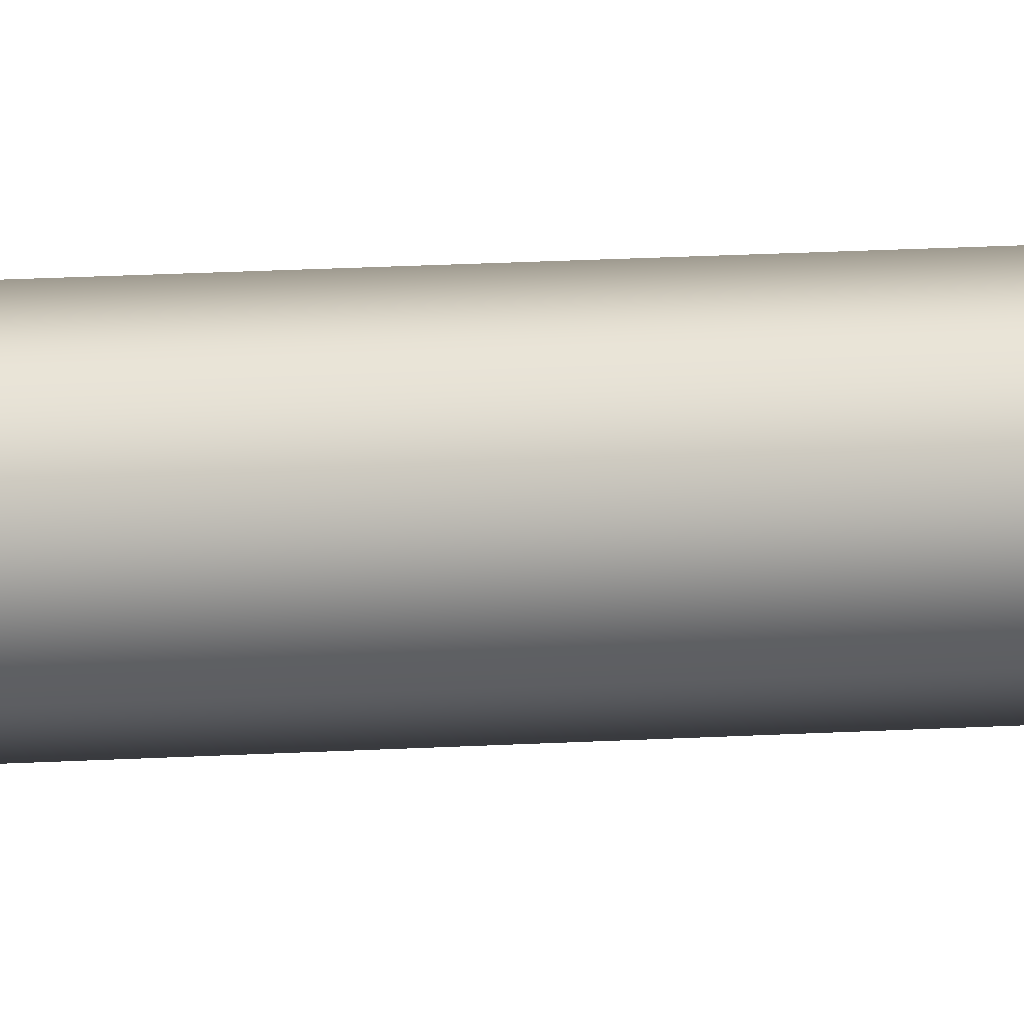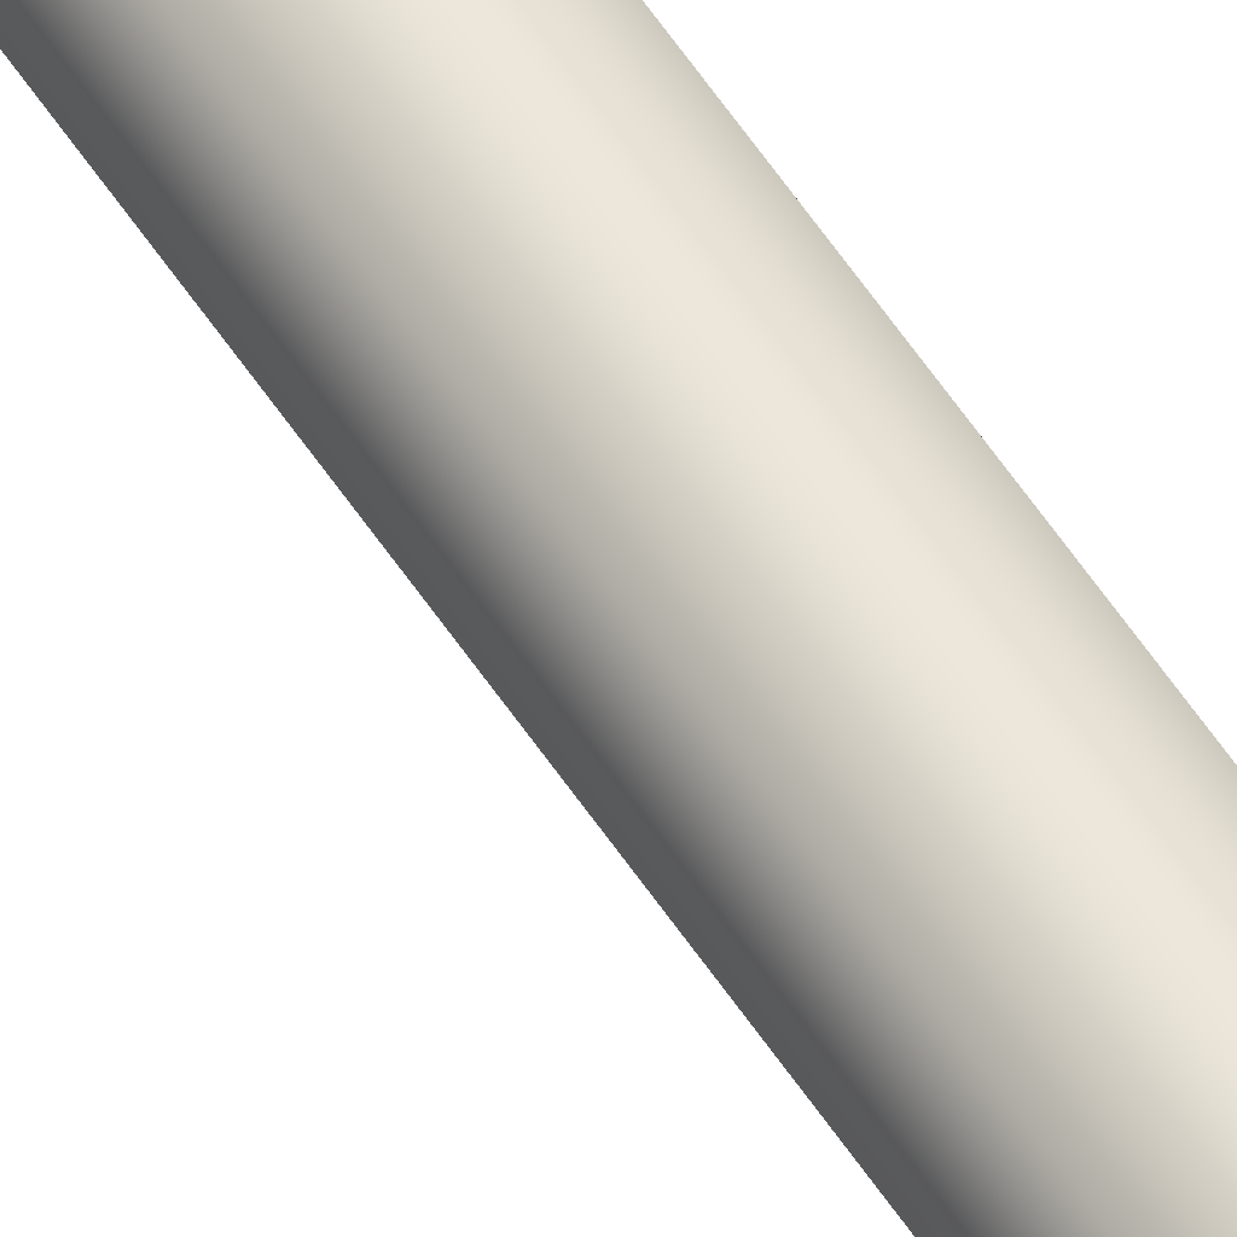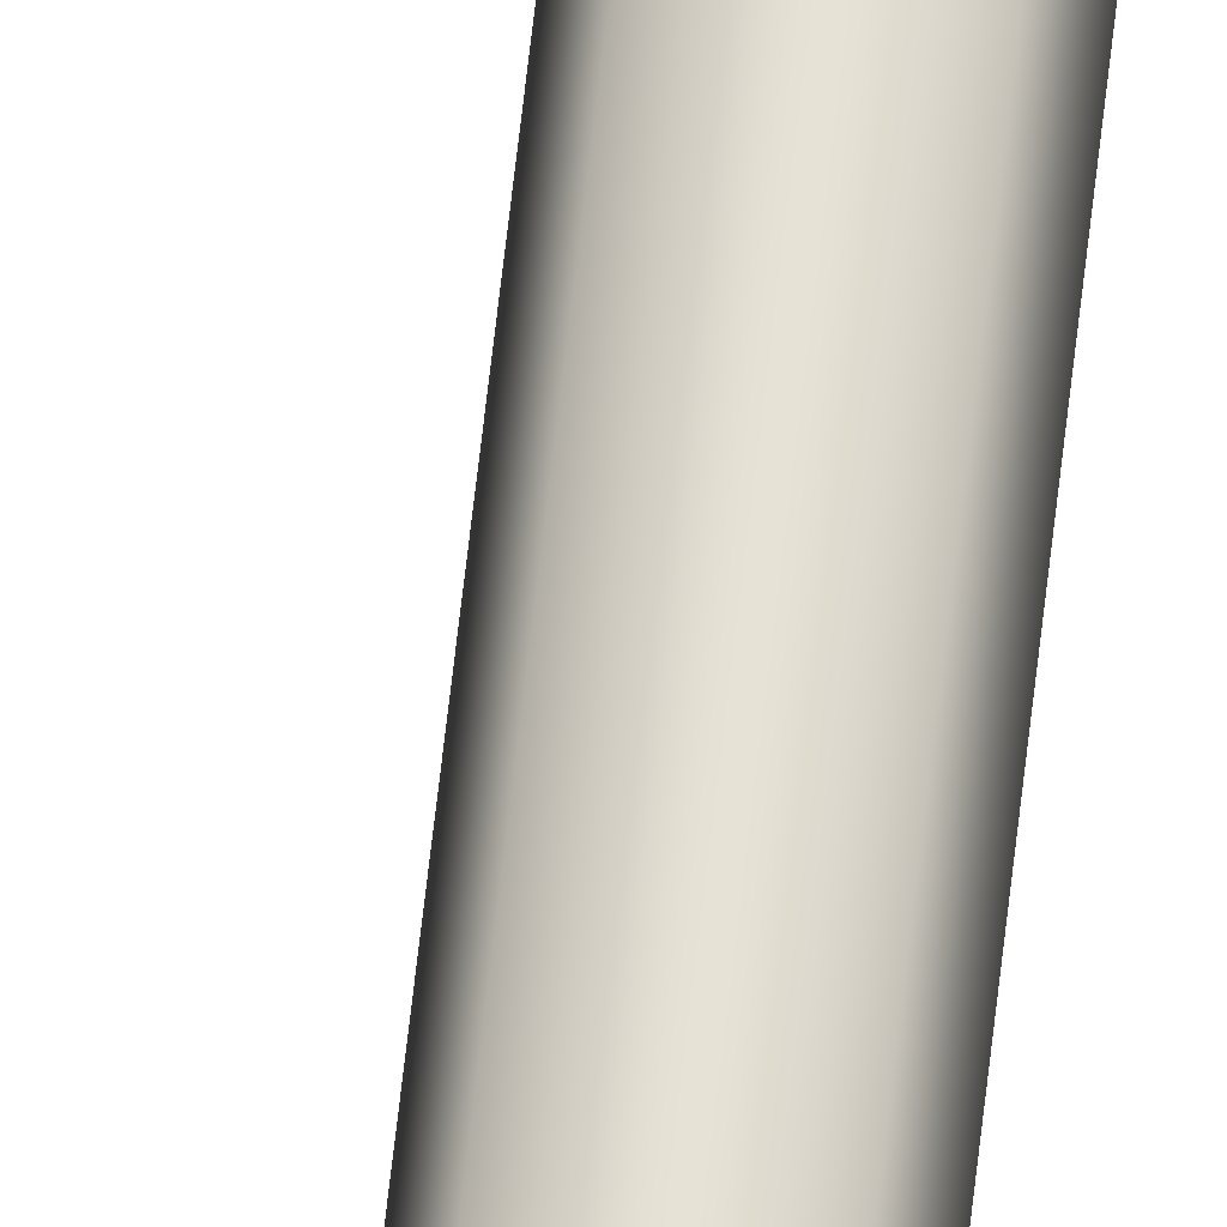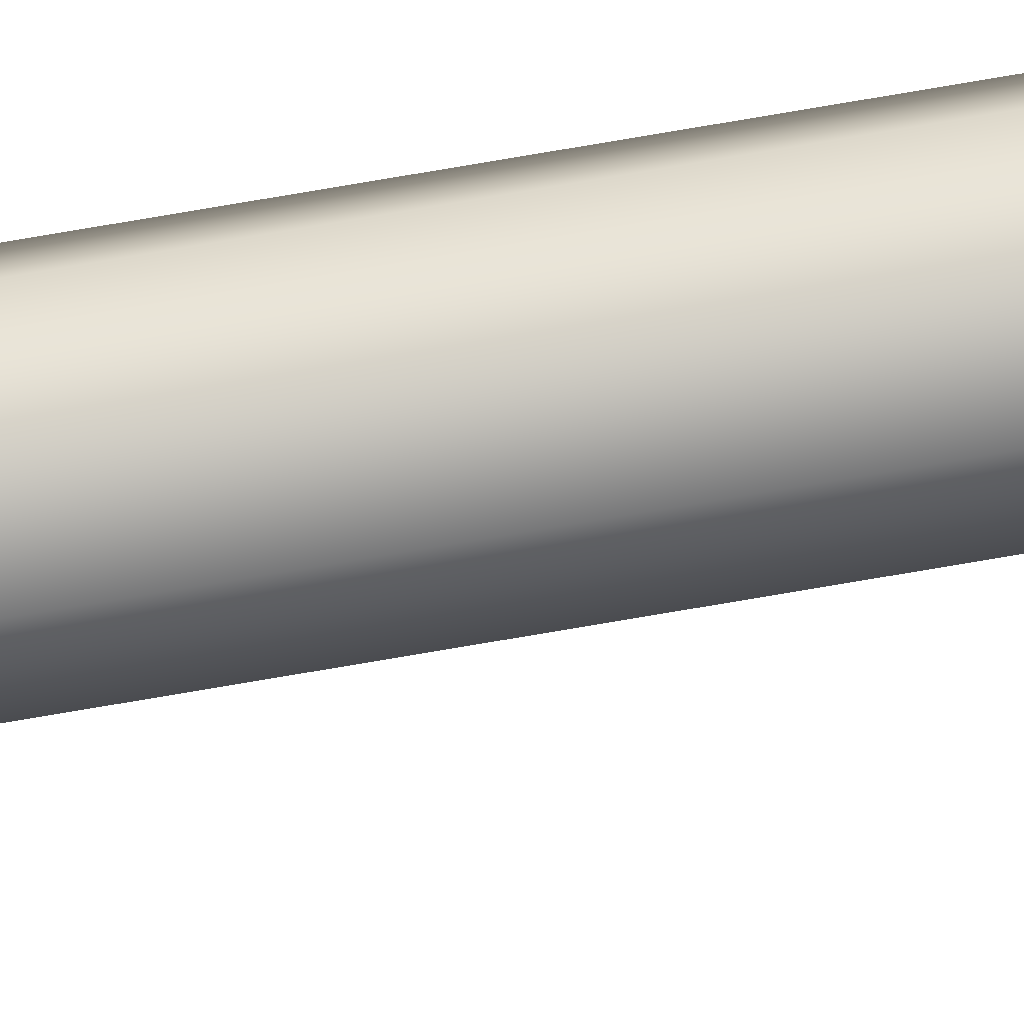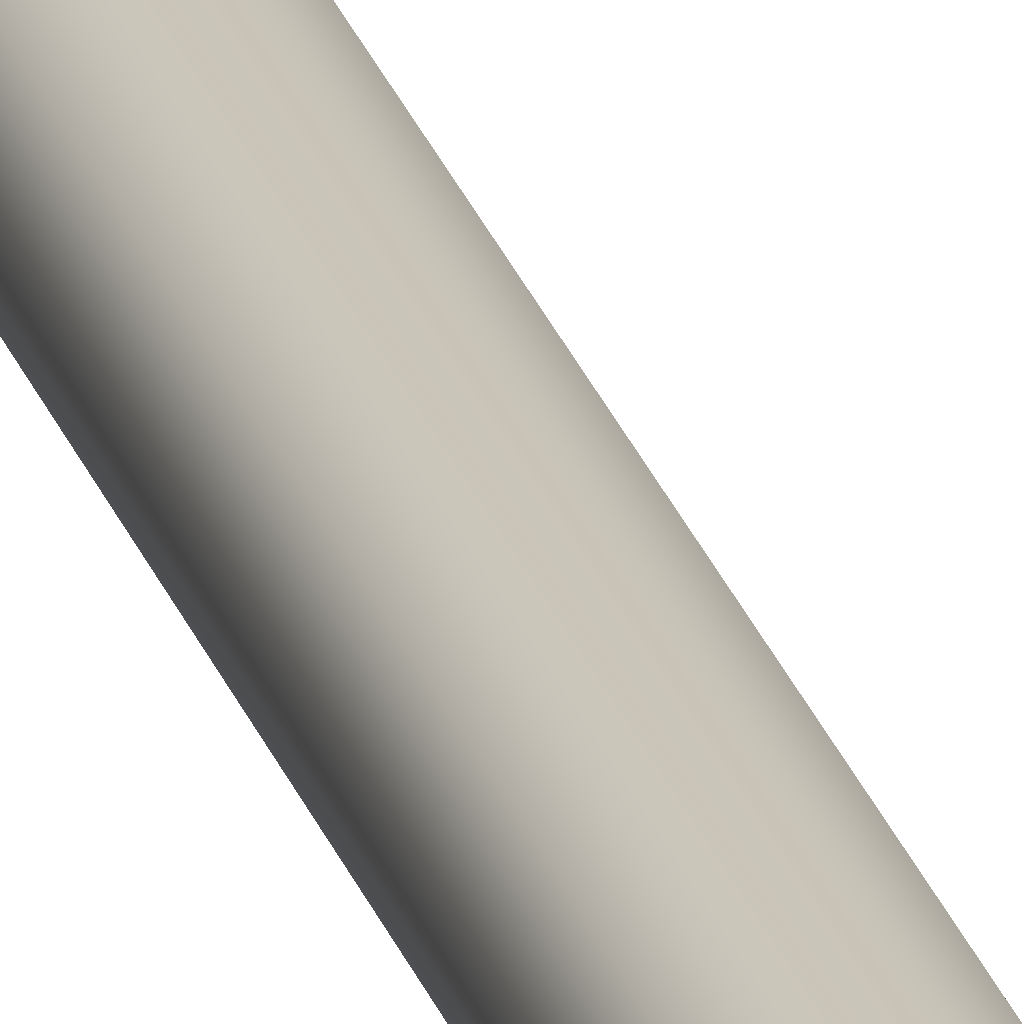
<metadata>
{"format":"obj","ext":"obj","renderer":"f3d","projection":"perspective","resolution":1024,"background":"white","views":[{"elev":3.7,"azim":-118.9,"up":"+Z"},{"elev":51.7,"azim":-31.2,"up":"+Z"},{"elev":64.1,"azim":6.3,"up":"+Z"},{"elev":78.5,"azim":-99.6,"up":"+Z"},{"elev":20.6,"azim":166.8,"up":"+Z"}]}
</metadata>
<code>
g Converted object 0
v 0.1061 -2.2e-05 -0
v 0.2061 5.017 -0
v 0.2061 10.03 -0
v 0.1061 15.06 -0
v 0.07519 -2.2e-05 0.0746
v 0.1752 5.017 0.0746
v 0.1752 10.03 0.0746
v 0.07519 15.06 0.0746
v 0.000584 -2.2e-05 0.1055
v 0.1006 5.017 0.1055
v 0.1006 10.03 0.1055
v 0.000584 15.06 0.1055
v -0.07402 -2.2e-05 0.0746
v 0.02598 5.017 0.0746
v 0.02598 10.03 0.0746
v -0.07402 15.06 0.0746
v -0.1049 -2.2e-05 -0
v -0.004921 5.017 -0
v -0.004921 10.03 -0
v -0.1049 15.06 -0
v -0.07402 -2.2e-05 -0.0746
v 0.02598 5.017 -0.0746
v 0.02598 10.03 -0.0746
v -0.07402 15.06 -0.0746
v 0.000584 -2.2e-05 -0.1055
v 0.1006 5.017 -0.1055
v 0.1006 10.03 -0.1055
v 0.000584 15.06 -0.1055
v 0.07519 -2.2e-05 -0.0746
v 0.1752 5.017 -0.0746
v 0.1752 10.03 -0.0746
v 0.07519 15.06 -0.0746
f 1 2 5
f 2 6 5
f 2 3 7
f 2 7 6
f 3 4 7
f 4 8 7
f 5 6 10
f 5 10 9
f 6 7 10
f 7 11 10
f 7 8 12
f 7 12 11
f 9 10 13
f 10 14 13
f 10 11 15
f 10 15 14
f 11 12 15
f 12 16 15
f 13 14 18
f 13 18 17
f 14 15 18
f 15 19 18
f 15 16 20
f 15 20 19
f 17 18 21
f 18 22 21
f 18 19 23
f 18 23 22
f 19 20 23
f 20 24 23
f 21 22 26
f 21 26 25
f 22 23 26
f 23 27 26
f 23 24 28
f 23 28 27
f 25 26 29
f 26 30 29
f 26 27 31
f 26 31 30
f 27 28 31
f 28 32 31
f 29 30 2
f 29 2 1
f 30 31 2
f 31 3 2
f 31 32 4
f 31 4 3

</code>
